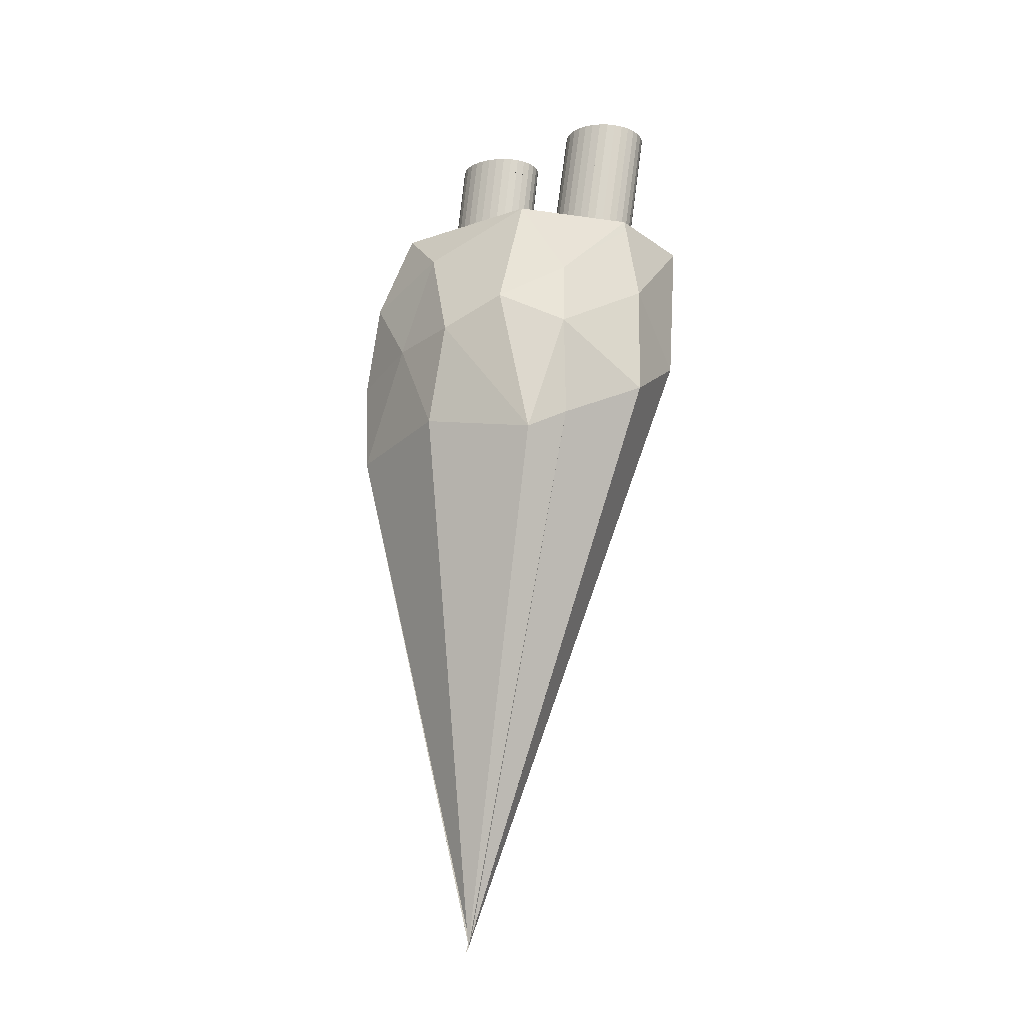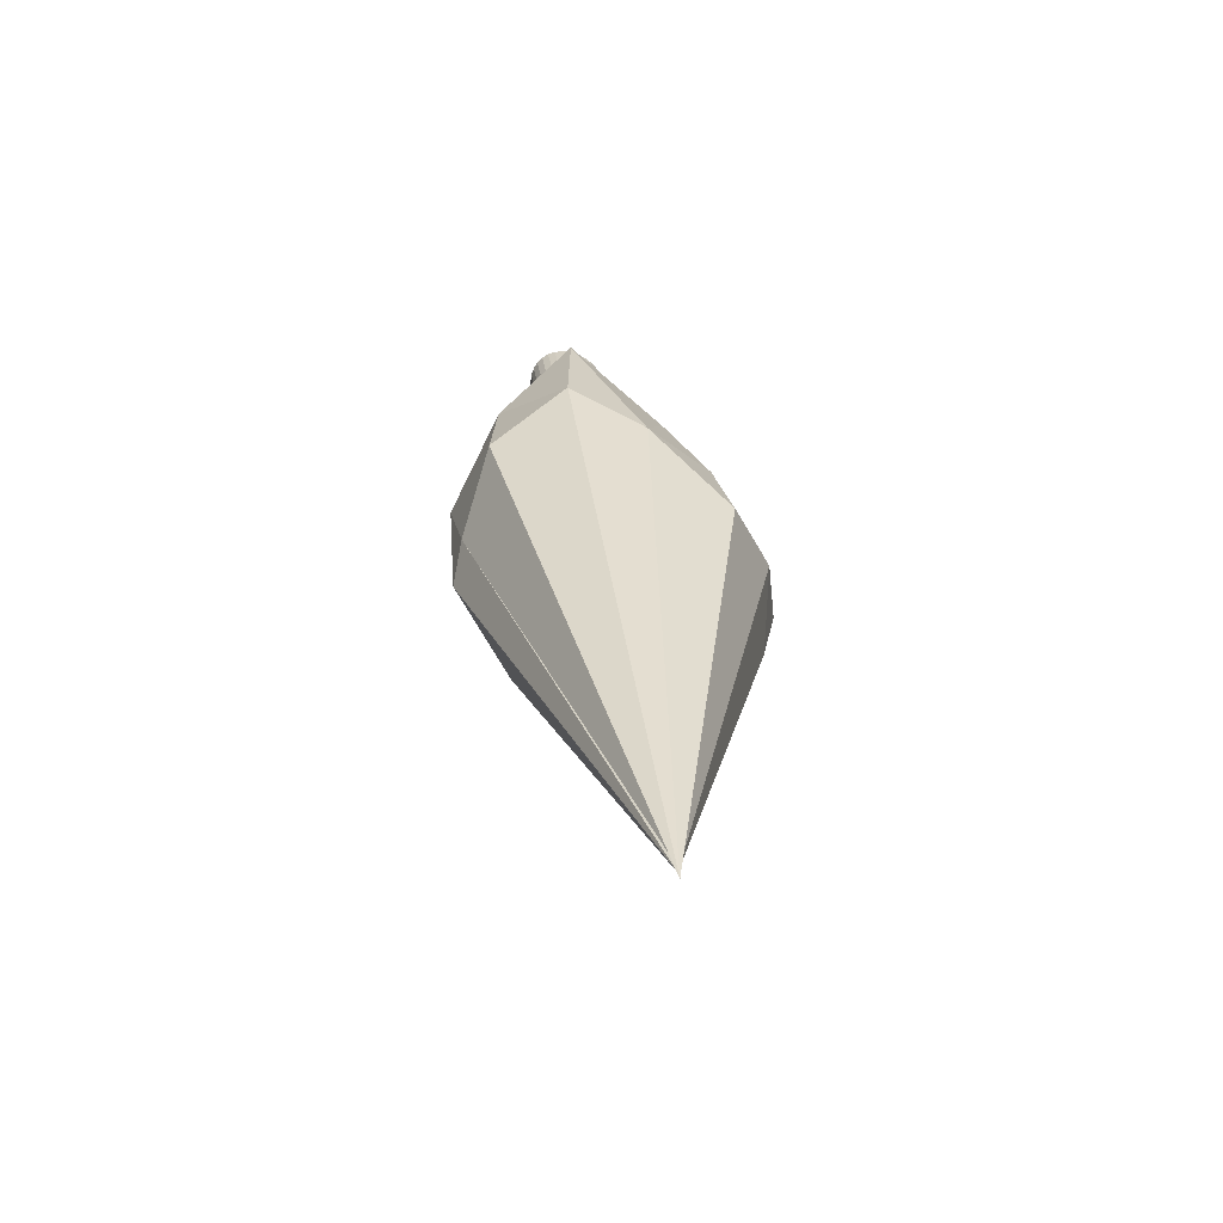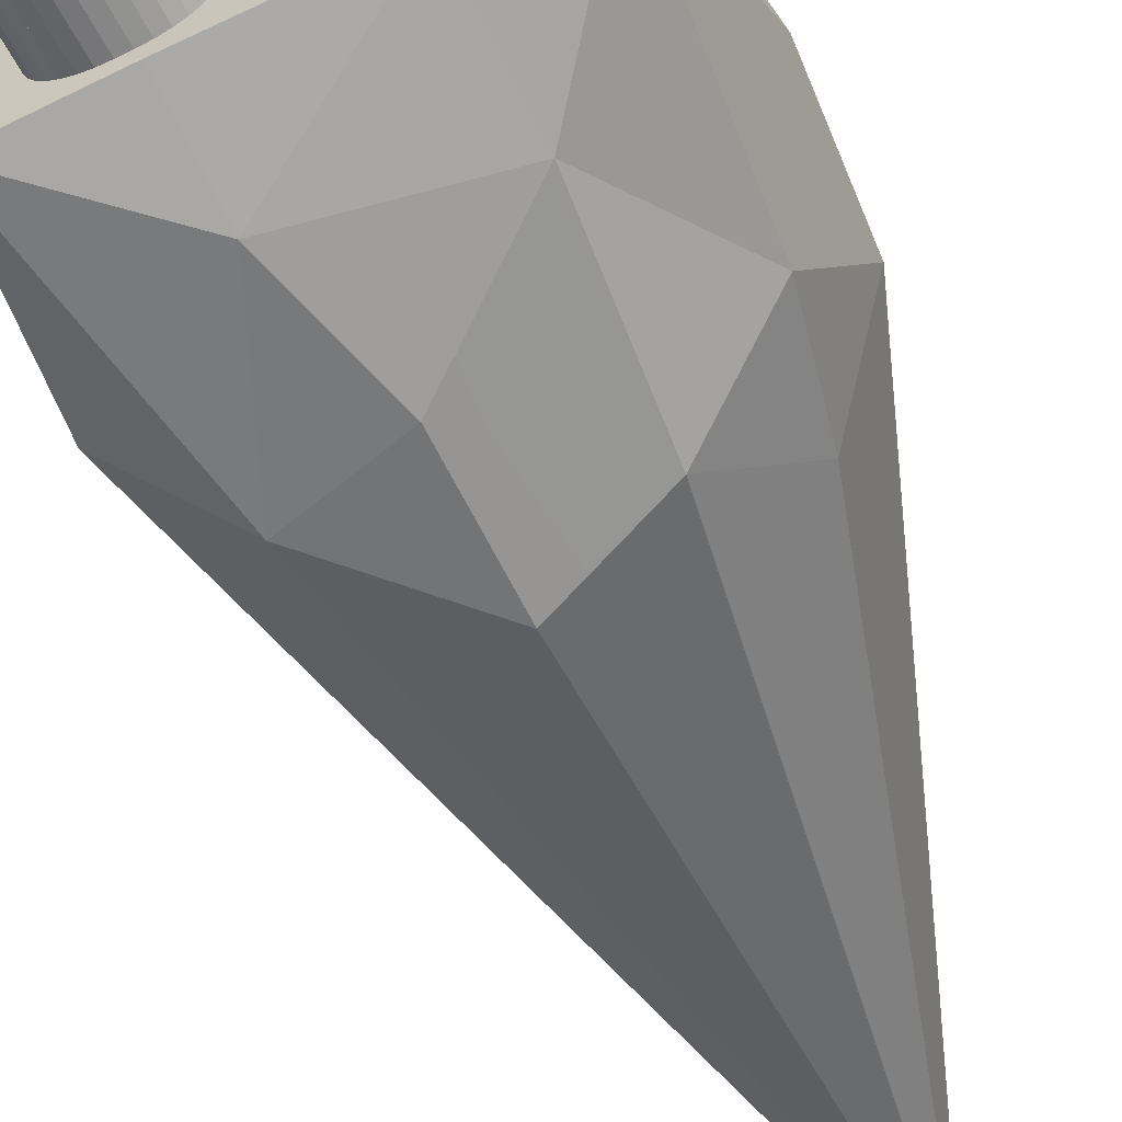
<metadata>
{"format":"obj","ext":"obj","renderer":"f3d","projection":"perspective","resolution":1024,"background":"white","views":[{"elev":-22.1,"azim":-143.5,"up":"+Z"},{"elev":-71.3,"azim":-51.7,"up":"+Z"},{"elev":-58.9,"azim":17.2,"up":"+Y"}]}
</metadata>
<code>
o Cylinder.001
v 0.1853 -0.03664 0.9568
v 0.3638 -0.3407 1.671
v 0.4245 -0.3784 0.9968
v 0.3241 -0.3642 1.665
v 0.3794 -0.3958 0.9902
v 0.4373 -0.1674 1.68
v 0.4679 -0.08187 0.9998
v 0.5234 -0.1452 1.009
v 0.1401 -0.05394 0.9502
v 0.2789 -0.3815 1.658
v 0.3305 -0.4062 0.983
v 0.4362 -0.2427 1.68
v 0.3841 -0.03902 0.9867
v 0.5422 -0.2193 1.013
v 0.4642 -0.3549 1.003
v 0.4969 -0.326 1.007
v 0.2342 -0.02624 0.964
v 0.1004 -0.07748 0.9445
v 0.2301 -0.3919 1.651
v 0.2797 -0.4093 0.9754
v 0.1358 -0.375 0.9534
v 0.02247 -0.2131 0.9344
v 0.08007 -0.3792 1.629
v 0.3965 -0.3118 1.675
v 0.5214 -0.2929 1.01
v 0.06482 -0.3209 0.942
v 0.04126 -0.2872 0.9381
v -0.003674 -0.3363 1.615
v 0.0677 -0.1064 0.9399
v 0.1793 -0.395 1.644
v 0.2291 -0.4049 0.9677
v 0.1805 -0.3934 0.9603
v 0.02797 -0.1755 0.9348
v 0.1287 -0.3907 1.636
v 0.421 -0.2787 1.679
v 0.5367 -0.2569 1.012
v 0.2849 -0.02313 0.9716
v 0.04324 -0.1394 0.9367
v 0.09674 -0.3505 0.9472
v 0.02695 -0.2508 0.9355
v 0.03538 -0.3608 1.622
v 0.3355 -0.02745 0.9793
v 0.4417 -0.2051 1.681
v 0.5377 -0.1816 1.012
v 0.4288 -0.05739 0.9937
v 0.4998 -0.1115 1.005
v 0.423 -0.131 1.677
v -0.0356 -0.3067 1.61
v 0.3994 -0.0973 1.673
v -0.05916 -0.273 1.606
v 0.3675 -0.06765 1.668
v -0.07346 -0.2366 1.604
v 0.3284 -0.04317 1.662
v -0.07795 -0.1989 1.603
v 0.2837 -0.0248 1.655
v -0.07245 -0.1613 1.603
v 0.2351 -0.01323 1.648
v -0.05718 -0.1252 1.605
v 0.1845 -0.008913 1.64
v -0.03272 -0.09214 1.608
v 0.1337 -0.01202 1.632
v -1.1e-05 -0.06327 1.613
v 0.08485 -0.02242 1.625
v 0.03969 -0.03973 1.618
v -0.6214 -0.4041 1.568
v -0.4971 -0.4118 0.8561
v -0.4491 -0.4077 0.8639
v -0.5734 -0.4 1.576
v -0.403 -0.3959 0.8715
v -0.5273 -0.3882 1.584
v -0.3606 -0.3769 0.8786
v -0.4848 -0.3691 1.591
v -0.3235 -0.3513 0.885
v -0.4477 -0.3435 1.597
v -0.293 -0.3201 0.8904
v -0.4173 -0.3124 1.602
v -0.2705 -0.2847 0.8945
v -0.3948 -0.2769 1.607
v -0.2568 -0.2462 0.8973
v -0.3811 -0.2385 1.609
v -0.2524 -0.2062 0.8986
v -0.3766 -0.1985 1.611
v -0.2574 -0.1663 0.8984
v -0.3816 -0.1586 1.61
v -0.2716 -0.128 0.8967
v -0.3959 -0.1202 1.609
v -0.2946 -0.09263 0.8935
v -0.4189 -0.08488 1.606
v -0.3255 -0.06171 0.889
v -0.4497 -0.05396 1.601
v -0.363 -0.03638 0.8834
v -0.4872 -0.02863 1.595
v -0.4057 -0.0176 0.8768
v -0.5299 -0.009851 1.589
v -0.4519 -0.006111 0.8695
v -0.5762 0.001642 1.582
v -0.5 -0.002342 0.8618
v -0.6242 0.005412 1.574
v -0.548 -0.006441 0.854
v -0.6722 0.001313 1.566
v -0.5941 -0.01825 0.8464
v -0.7183 -0.0105 1.558
v -0.6365 -0.03732 0.8393
v -0.7608 -0.02956 1.551
v -0.6736 -0.06291 0.833
v -0.7979 -0.05516 1.545
v -0.704 -0.09404 0.8276
v -0.8283 -0.08629 1.54
v -0.7266 -0.1295 0.8234
v -0.8508 -0.1218 1.535
v -0.7403 -0.168 0.8206
v -0.8646 -0.1602 1.533
v -0.7447 -0.2079 0.8193
v -0.869 -0.2002 1.531
v -0.7397 -0.2479 0.8195
v -0.864 -0.2401 1.532
v -0.7255 -0.2862 0.8213
v -0.8497 -0.2785 1.533
v -0.7025 -0.3215 0.8244
v -0.8267 -0.3138 1.536
v -0.6716 -0.3525 0.8289
v -0.7959 -0.3447 1.541
v -0.6341 -0.3778 0.8346
v -0.7584 -0.37 1.547
v -0.5914 -0.3966 0.8412
v -0.7157 -0.3888 1.553
v -0.5452 -0.4081 0.8484
v -0.6694 -0.4003 1.56
v -0.07998 -0.752 0.000302
v 0.3657 -0.641 0.4661
v -0.3357 -0.6394 0.4805
v 0.6914 -0.4716 1.035
v 0.761 -0.5257 -0
v -0.5165 -0.6701 -0.2273
v 0.01141 -0.8029 -0.5444
v 0.4253 -0.7248 -0.309
v 0.8666 0.001734 0.307
v -0.4213 -0.4826 0.8738
v 0.2586 -0.4818 0.9846
v -0.1223 0.000769 0.9092
v -0.8944 -0.4472 -0
v -0.9279 -0.4771 0.7811
v -0.9573 -0.0214 0.309
v -0.2764 -0.4472 -0.8506
v 0.333 -0.1023 -3.341
v 0.3043 -0.1064 -3.259
v 0.7236 -0.4472 -0.5257
v 0.3222 -0.1047 -3.288
v 0.32 -0.1052 -3.3
v 0.6554 -0.01176 1.021
v -0.8785 -0.008084 0.8068
v -0.9585 0.000427 -0.3095
v 0.3362 -0.1014 -3.336
v 0.9158 0.000648 -0.3098
v 0.3149 0.5213 0.8333
v 0.5702 0.5062 0.4443
v 0.06047 0.6253 0.5661
v -0.7235 0.4007 0.369
v -0.5099 0.5174 0.7773
v -0.4471 0.6469 0.1696
v -0.7042 0.3726 -0.5268
v -0.7517 0.4519 0.000606
v -0.5619 0.5358 -0.635
v 0.3224 -0.1129 -3.27
v 0.3209 -0.1046 -3.314
v 0.04308 0.6605 -0.4884
v 0.729 0.4212 -0.004283
v 0.7114 0.4226 -0.5029
v 0.306 0.5987 0.05278
v -0.1058 0.7135 0.03853
v 0.9791 0.07501 0.2606
f 1 2 3
f 1 3 4
f 3 5 4
f 6 7 8
f 9 5 10
f 5 11 10
f 12 13 14
f 15 2 16
f 2 17 16
f 18 11 19
f 11 20 19
f 21 22 23
f 16 24 25
f 26 27 28
f 24 16 17
f 29 20 30
f 20 31 30
f 32 33 34
f 25 35 36
f 5 9 4
f 35 25 37
f 38 31 34
f 31 32 34
f 20 29 19
f 36 12 14
f 39 40 41
f 12 36 42
f 33 32 23
f 32 21 23
f 11 18 10
f 14 43 44
f 35 42 36
f 43 14 13
f 22 21 41
f 21 39 41
f 43 45 44
f 44 6 8
f 24 37 25
f 6 44 45
f 40 39 28
f 39 26 28
f 2 15 3
f 46 8 47
f 47 8 7
f 27 26 48
f 49 46 47
f 47 46 7
f 40 27 28
f 28 27 50
f 50 27 48
f 47 7 51
f 51 7 6
f 6 7 45
f 22 40 41
f 41 40 52
f 52 40 28
f 6 45 53
f 53 45 43
f 43 45 13
f 33 22 23
f 23 22 54
f 54 22 41
f 43 13 55
f 55 13 12
f 12 13 42
f 38 33 34
f 34 33 56
f 56 33 23
f 12 42 57
f 57 42 35
f 35 42 37
f 29 38 30
f 30 38 58
f 58 38 34
f 35 37 59
f 59 37 24
f 24 37 17
f 18 29 19
f 19 29 60
f 60 29 30
f 24 17 61
f 61 17 2
f 2 17 1
f 9 18 10
f 10 18 62
f 62 18 19
f 2 1 63
f 63 1 4
f 4 1 9
f 4 9 64
f 64 9 10
f 2 4 63
f 63 4 64
f 64 4 10
f 64 10 62
f 62 10 19
f 24 2 61
f 61 2 63
f 62 19 60
f 60 19 30
f 35 24 59
f 59 24 61
f 60 30 58
f 58 30 34
f 12 35 57
f 57 35 59
f 58 34 56
f 56 34 23
f 43 12 55
f 55 12 57
f 56 23 54
f 54 23 41
f 6 43 53
f 53 43 55
f 54 41 52
f 52 41 28
f 47 6 51
f 51 6 53
f 52 28 50
f 50 28 48
f 49 47 51
f 31 38 30
f 66 68 65
f 67 70 68
f 69 72 70
f 72 73 74
f 74 75 76
f 76 77 78
f 78 79 80
f 80 81 82
f 82 83 84
f 84 85 86
f 86 87 88
f 88 89 90
f 90 91 92
f 92 93 94
f 94 95 96
f 96 97 98
f 98 99 100
f 100 101 102
f 102 103 104
f 103 106 104
f 105 108 106
f 107 110 108
f 109 112 110
f 113 116 114
f 115 118 116
f 117 120 118
f 119 122 120
f 121 124 122
f 123 126 124
f 127 65 128
f 82 81 83
f 83 81 79
f 80 79 83
f 83 79 77
f 82 83 80
f 80 83 84
f 84 83 85
f 85 83 77
f 78 77 85
f 85 77 75
f 84 85 78
f 78 85 86
f 86 85 87
f 87 85 75
f 76 75 87
f 87 75 73
f 86 87 76
f 76 87 88
f 88 87 89
f 89 87 73
f 74 73 89
f 89 73 71
f 84 82 80
f 88 89 74
f 74 89 90
f 90 89 91
f 91 89 71
f 84 80 78
f 86 84 78
f 86 78 76
f 72 71 91
f 91 71 69
f 88 86 76
f 88 76 74
f 90 91 72
f 72 91 92
f 92 91 93
f 93 91 69
f 90 88 74
f 70 69 93
f 93 69 67
f 90 74 72
f 92 90 72
f 92 93 70
f 70 93 94
f 95 68 93
f 95 93 67
f 92 72 70
f 68 67 95
f 95 67 66
f 94 92 70
f 114 112 111
f 68 95 96
f 96 95 97
f 97 95 66
f 94 70 68
f 65 66 97
f 97 66 127
f 96 94 68
f 96 97 65
f 65 97 98
f 98 97 99
f 99 97 127
f 96 68 65
f 128 127 99
f 99 127 125
f 98 96 65
f 98 99 128
f 128 99 100
f 100 99 101
f 101 99 125
f 98 65 128
f 126 125 101
f 101 125 123
f 100 98 128
f 100 101 126
f 126 101 102
f 102 101 103
f 103 101 123
f 100 128 126
f 124 123 103
f 103 123 121
f 102 100 126
f 102 103 124
f 124 103 104
f 104 103 105
f 105 103 121
f 102 126 124
f 122 121 105
f 105 121 119
f 104 105 122
f 122 105 106
f 106 105 107
f 107 105 119
f 104 102 124
f 120 119 107
f 107 119 117
f 104 124 122
f 106 107 120
f 120 107 108
f 108 107 109
f 109 107 117
f 118 117 109
f 109 117 115
f 106 104 122
f 108 109 118
f 118 109 110
f 110 109 111
f 111 109 115
f 116 115 111
f 111 115 113
f 110 111 116
f 116 111 112
f 113 114 111
f 106 122 120
f 108 106 120
f 108 120 118
f 110 108 118
f 110 118 116
f 112 110 116
f 112 116 114
f 68 94 93
f 10 11 19
f 18 11 20
f 4 5 10
f 19 20 18
f 18 20 30
f 29 20 31
f 2 3 4
f 30 31 29
f 29 31 34
f 38 31 32
f 34 32 38
f 23 56 32
f 33 32 21
f 24 16 2
f 23 21 33
f 33 21 41
f 22 21 39
f 36 25 13
f 13 25 35
f 35 25 42
f 24 57 25
f 41 39 22
f 22 39 28
f 40 39 26
f 14 36 45
f 45 36 12
f 12 36 35
f 35 36 13
f 13 36 42
f 28 26 40
f 40 26 48
f 44 14 7
f 7 14 43
f 43 14 12
f 12 14 45
f 45 14 13
f 28 27 48
f 8 44 46
f 46 44 6
f 6 44 43
f 43 44 7
f 7 44 45
f 41 40 28
f 52 40 48
f 47 8 6
f 6 8 46
f 46 8 7
f 23 22 41
f 54 22 28
f 49 46 6
f 6 46 7
f 34 33 23
f 56 33 41
f 47 7 6
f 51 7 43
f 43 7 45
f 29 38 34
f 57 42 25
f 6 45 43
f 53 45 12
f 12 45 13
f 60 19 18
f 29 19 30
f 62 10 9
f 18 30 60
f 34 30 29
f 64 4 1
f 18 29 60
f 34 58 29
f 56 38 32
f 43 13 12
f 55 13 35
f 35 13 42
f 63 2 17
f 9 18 62
f 62 18 60
f 58 60 29
f 12 42 35
f 16 15 9
f 56 58 38
f 9 15 2
f 25 16 17
f 17 16 1
f 1 16 24
f 2 16 9
f 2 3 18
f 18 3 4
f 13 25 42
f 42 25 37
f 37 25 57
f 57 25 17
f 17 25 35
f 35 25 24
f 9 5 18
f 18 5 4
f 4 5 29
f 29 5 10
f 45 36 13
f 42 36 37
f 37 36 12
f 18 11 29
f 29 11 10
f 10 11 38
f 38 11 19
f 7 14 45
f 13 14 42
f 42 14 43
f 18 20 29
f 29 20 38
f 38 20 19
f 19 20 33
f 33 20 30
f 46 44 7
f 45 44 13
f 13 44 6
f 29 31 38
f 38 31 33
f 33 31 30
f 30 31 22
f 22 31 34
f 7 8 45
f 45 8 47
f 38 32 33
f 33 32 22
f 22 32 56
f 56 32 34
f 34 32 40
f 40 32 23
f 7 46 49
f 47 46 6
f 33 21 22
f 22 21 40
f 40 21 23
f 23 21 27
f 27 21 41
f 51 7 49
f 49 7 47
f 6 7 43
f 22 39 40
f 40 39 27
f 27 39 41
f 41 39 26
f 53 45 47
f 47 45 6
f 43 45 12
f 40 26 27
f 27 26 41
f 41 26 48
f 48 26 28
f 55 13 6
f 6 13 43
f 12 13 35
f 40 27 23
f 23 27 50
f 50 27 41
f 41 27 48
f 57 42 43
f 43 42 12
f 22 40 34
f 34 40 52
f 52 40 23
f 23 40 41
f 41 40 48
f 48 40 28
f 57 37 59
f 59 37 12
f 12 37 35
f 35 37 24
f 33 22 30
f 30 22 56
f 56 22 54
f 54 22 34
f 34 22 23
f 37 25 17
f 17 25 1
f 1 25 57
f 57 25 6
f 6 25 9
f 9 25 35
f 35 25 18
f 18 25 24
f 1 16 9
f 16 24 9
f 1 47 25
f 24 16 29
f 29 16 2
f 37 36 1
f 1 36 12
f 12 36 9
f 9 36 35
f 9 15 29
f 29 15 2
f 2 15 38
f 38 15 3
f 42 14 17
f 17 14 43
f 43 14 1
f 1 14 12
f 1 3 18
f 18 3 38
f 38 3 2
f 4 3 33
f 33 3 5
f 13 44 37
f 37 44 6
f 6 44 17
f 17 44 43
f 18 5 29
f 29 5 33
f 33 5 4
f 10 5 22
f 22 5 11
f 45 8 42
f 42 8 47
f 47 8 37
f 37 8 6
f 29 11 38
f 38 11 22
f 22 11 10
f 19 11 40
f 40 11 20
f 49 46 42
f 42 46 47
f 38 20 33
f 33 20 40
f 40 20 19
f 19 20 30
f 30 20 27
f 27 20 31
f 45 7 51
f 51 7 13
f 13 7 49
f 6 7 42
f 42 7 43
f 33 31 22
f 22 31 27
f 27 31 30
f 30 31 34
f 34 31 26
f 26 31 32
f 53 45 51
f 51 45 49
f 49 45 47
f 47 45 13
f 13 45 6
f 43 45 42
f 42 45 12
f 22 32 40
f 40 32 27
f 27 32 56
f 56 32 26
f 26 32 34
f 34 32 23
f 23 32 39
f 39 32 21
f 51 13 55
f 55 13 49
f 49 13 47
f 47 13 6
f 35 13 37
f 24 18 9
f 47 57 25
f 57 9 25
f 6 18 25
f 18 29 25
f 29 35 25
f 24 38 25
f 38 16 25
f 1 9 36
f 9 18 36
f 18 12 36
f 9 29 16
f 29 38 16
f 38 24 16
f 2 33 16
f 33 15 16
f 17 1 14
f 1 9 14
f 9 43 14
f 29 38 15
f 38 33 15
f 33 2 15
f 37 17 44
f 17 1 44
f 1 6 44
f 38 33 3
f 33 2 3
f 2 22 3
f 22 4 3
f 42 37 8
f 37 17 8
f 17 47 8
f 33 22 5
f 22 4 5
f 4 40 5
f 40 10 5
f 7 42 46
f 42 37 46
f 37 49 46
f 47 17 46
f 17 6 46
f 22 40 11
f 40 10 11
f 10 27 11
f 27 19 11
f 45 13 7
f 13 42 7
f 42 51 7
f 47 37 7
f 37 6 7
f 6 17 7
f 17 43 7
f 40 27 20
f 27 19 20
f 19 26 20
f 26 30 20
f 13 53 45
f 49 42 45
f 42 47 45
f 47 37 45
f 37 6 45
f 6 17 45
f 17 43 45
f 43 1 45
f 1 12 45
f 27 26 31
f 26 30 31
f 30 39 31
f 39 34 31
f 24 16 18
f 18 16 2
f 38 16 33
f 17 25 47
f 47 25 6
f 1 25 35
f 9 25 24
f 29 25 38
f 9 15 18
f 18 15 2
f 33 15 3
f 37 36 17
f 17 36 12
f 1 36 35
f 18 3 29
f 29 3 2
f 4 3 38
f 33 3 22
f 22 3 5
f 42 14 37
f 37 14 43
f 17 14 12
f 29 5 38
f 38 5 4
f 10 5 33
f 22 5 40
f 40 5 11
f 13 44 42
f 42 44 6
f 37 44 43
f 38 11 33
f 33 11 10
f 19 11 22
f 40 11 27
f 27 11 20
f 45 8 13
f 13 8 47
f 42 8 6
f 33 20 22
f 22 20 19
f 30 20 40
f 27 20 26
f 26 20 31
f 7 46 45
f 45 46 49
f 49 46 13
f 13 46 47
f 6 46 42
f 37 46 17
f 22 31 40
f 40 31 30
f 34 31 27
f 26 31 39
f 39 31 32
f 49 7 45
f 45 7 47
f 6 7 13
f 13 7 43
f 1 25 9
f 17 36 1
f 9 16 18
f 18 16 29
f 37 14 17
f 18 15 29
f 42 44 37
f 29 3 38
f 13 8 42
f 38 5 33
f 45 46 13
f 13 46 42
f 33 11 22
f 49 7 37
f 22 20 40
f 30 20 39
f 39 20 31
f 121 70 67
f 121 67 68
f 67 66 68
f 78 77 75
f 119 72 69
f 119 69 70
f 76 75 73
f 123 66 65
f 66 127 65
f 101 126 103
f 117 74 71
f 117 71 72
f 74 73 71
f 125 127 128
f 115 76 73
f 115 73 74
f 70 69 67
f 123 125 65
f 65 125 126
f 126 125 128
f 113 78 75
f 113 75 76
f 66 123 68
f 121 123 68
f 68 123 124
f 124 123 65
f 127 125 65
f 119 121 70
f 70 121 122
f 122 121 68
f 117 119 72
f 72 119 120
f 120 119 70
f 115 117 74
f 74 117 118
f 118 117 72
f 113 115 76
f 76 115 116
f 116 115 74
f 78 113 114
f 114 113 76
f 70 68 122
f 122 68 124
f 124 68 65
f 72 70 120
f 120 70 122
f 124 65 126
f 126 65 128
f 74 72 118
f 118 72 120
f 76 74 116
f 116 74 118
f 78 76 114
f 114 76 116
f 84 78 114
f 72 71 69
f 120 111 109
f 126 101 121
f 121 101 123
f 103 124 105
f 126 119 103
f 124 103 119
f 119 103 121
f 107 105 122
f 122 105 115
f 115 105 117
f 117 105 119
f 107 120 109
f 120 107 113
f 113 107 122
f 122 107 115
f 115 107 117
f 118 109 111
f 114 111 116
f 116 111 118
f 118 111 120
f 120 111 113
f 114 113 120
f 120 113 122
f 122 113 115
f 116 115 122
f 122 115 117
f 118 117 122
f 122 117 124
f 124 117 119
f 120 119 124
f 124 119 126
f 124 117 105
f 72 71 73
f 74 73 75
f 76 75 77
f 78 77 79
f 80 79 81
f 94 93 95
f 103 105 106
f 105 107 108
f 107 109 110
f 109 111 112
f 113 115 116
f 115 117 118
f 117 119 120
f 119 121 122
f 121 123 124
f 123 125 126
f 37 57 42
f 42 55 13
f 15 4 3
f 3 10 5
f 5 19 11
f 11 30 20
f 50 40 27
f 52 22 40
f 54 33 22
f 56 38 33
f 58 29 38
f 64 1 9
f 51 53 2
f 63 17 1
f 61 37 17
f 9 1 21
f 129 130 131
f 132 130 133
f 129 131 134
f 129 134 135
f 129 135 136
f 132 133 137
f 138 139 140
f 141 142 143
f 144 145 146
f 147 148 149
f 132 137 150
f 138 140 151
f 141 143 152
f 144 146 153
f 147 149 154
f 155 156 157
f 158 159 160
f 161 162 163
f 164 165 166
f 167 168 169
f 169 166 170
f 169 168 166
f 168 164 166
f 166 163 170
f 166 165 163
f 165 161 163
f 163 160 170
f 163 162 160
f 162 158 160
f 160 157 170
f 160 159 157
f 159 155 157
f 157 169 170
f 157 156 169
f 156 167 169
f 154 168 167
f 154 149 168
f 149 164 168
f 153 165 164
f 153 146 165
f 146 161 165
f 152 162 161
f 152 143 162
f 143 158 162
f 151 159 158
f 151 140 159
f 140 155 159
f 150 156 155
f 150 137 156
f 137 167 156
f 149 153 164
f 149 148 153
f 148 144 153
f 146 152 161
f 146 145 152
f 145 141 152
f 143 151 158
f 143 142 151
f 142 138 151
f 140 150 155
f 140 139 150
f 139 132 150
f 137 154 167
f 137 133 154
f 133 147 154
f 136 148 147
f 136 135 148
f 135 144 148
f 135 145 144
f 135 134 145
f 134 141 145
f 134 142 141
f 134 131 142
f 131 138 142
f 133 136 147
f 133 130 136
f 130 129 136
f 131 139 138
f 131 130 139
f 130 132 139
f 42 57 55
f 13 55 53
f 15 2 4
f 3 4 10
f 5 10 19
f 11 19 30
f 23 41 21
f 41 28 39
f 50 52 40
f 52 54 22
f 54 56 33
f 62 64 9
f 64 63 1
f 55 57 19
f 57 59 30
f 59 61 34
f 61 63 23
f 63 64 23
f 64 62 41
f 23 64 41
f 62 60 28
f 60 58 48
f 28 60 48
f 58 56 52
f 56 54 52
f 52 50 58
f 50 48 58
f 28 41 62
f 23 34 61
f 34 30 59
f 30 19 57
f 19 10 55
f 10 4 55
f 4 2 53
f 55 4 53
f 2 24 51
f 24 35 49
f 51 24 49
f 35 12 6
f 12 43 6
f 6 47 35
f 47 49 35
f 63 61 17
f 61 59 37
f 17 37 20
f 37 42 11
f 42 13 11
f 13 45 5
f 11 13 5
f 45 7 15
f 7 46 16
f 46 8 16
f 8 44 25
f 16 8 25
f 44 14 36
f 36 25 44
f 16 15 7
f 15 3 45
f 3 5 45
f 11 20 37
f 20 31 17
f 31 32 17
f 32 21 1
f 17 32 1
f 21 39 18
f 39 26 29
f 26 27 29
f 27 40 38
f 29 27 38
f 40 22 33
f 33 38 40
f 29 18 39
f 18 9 21
l 137 171

</code>
